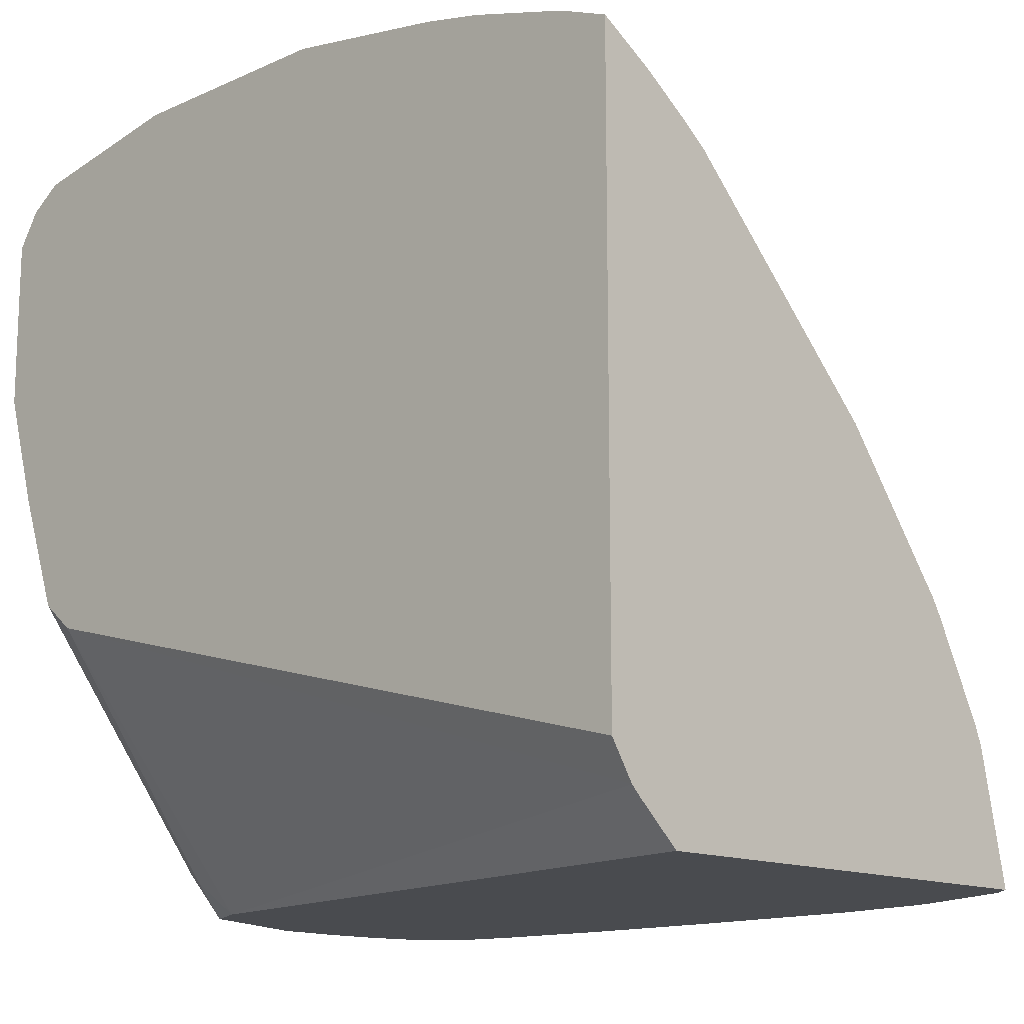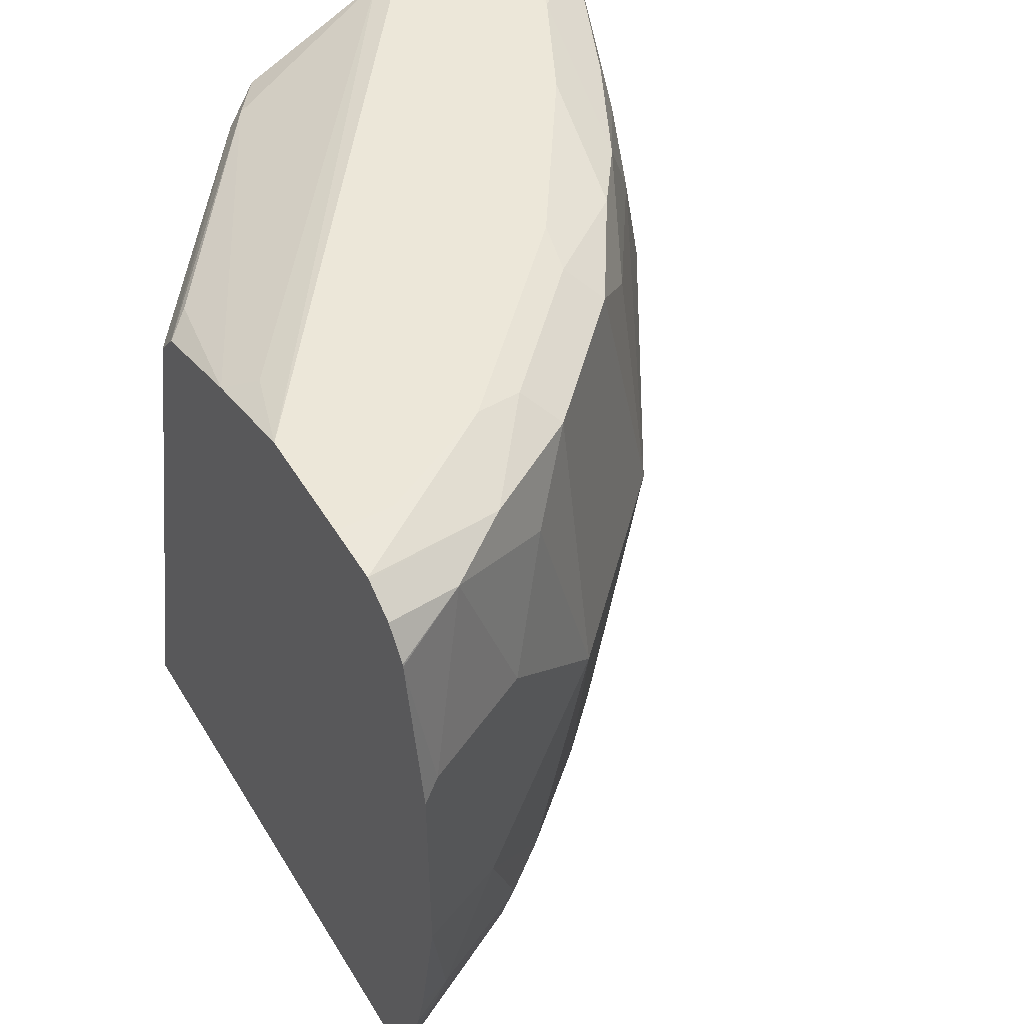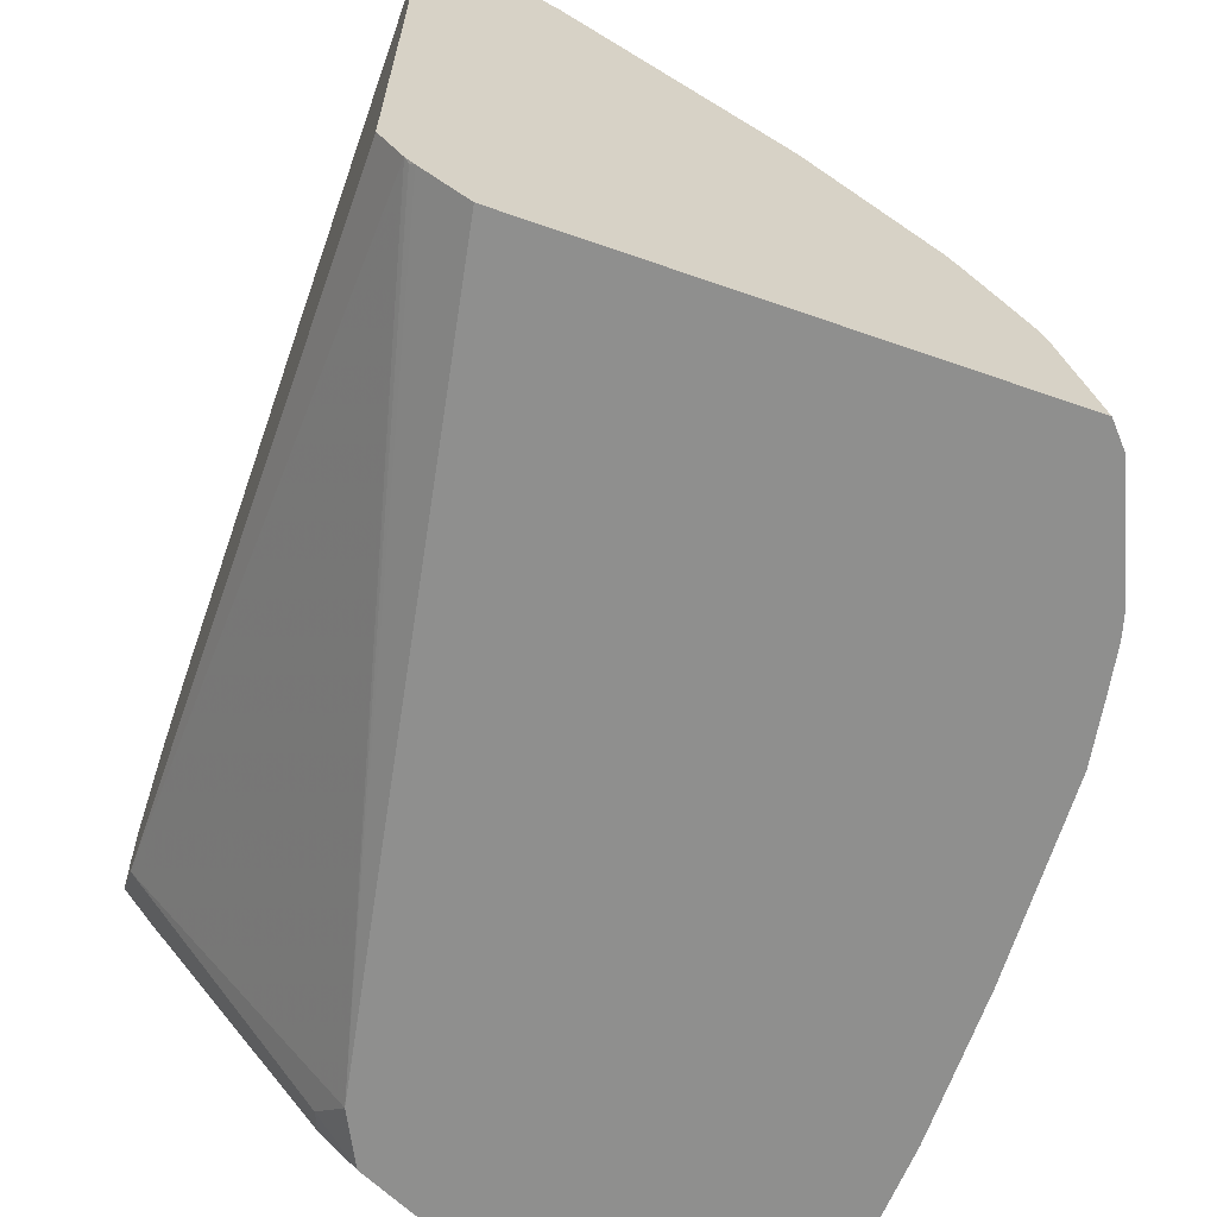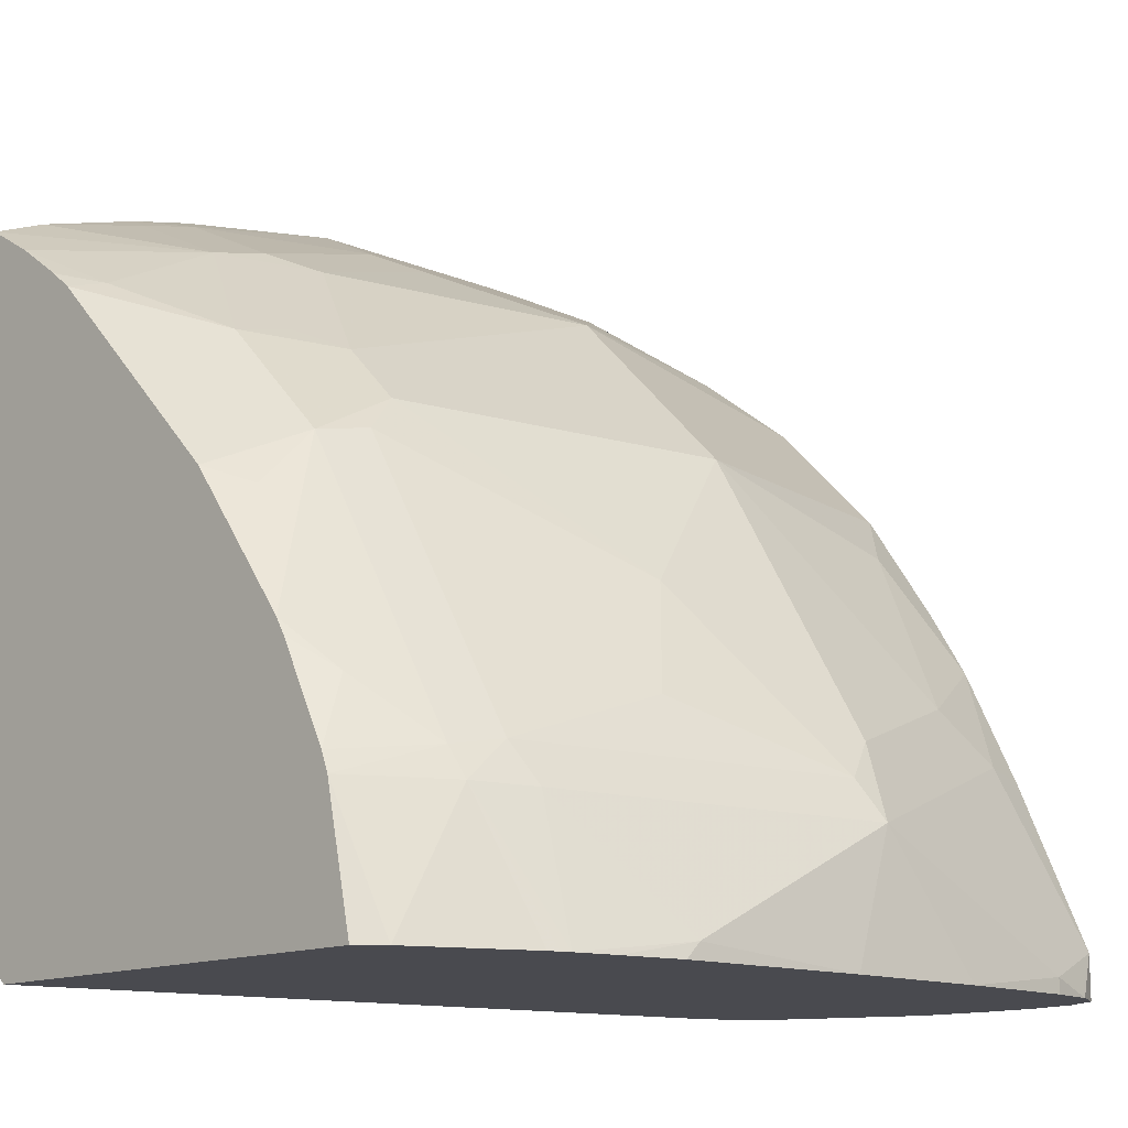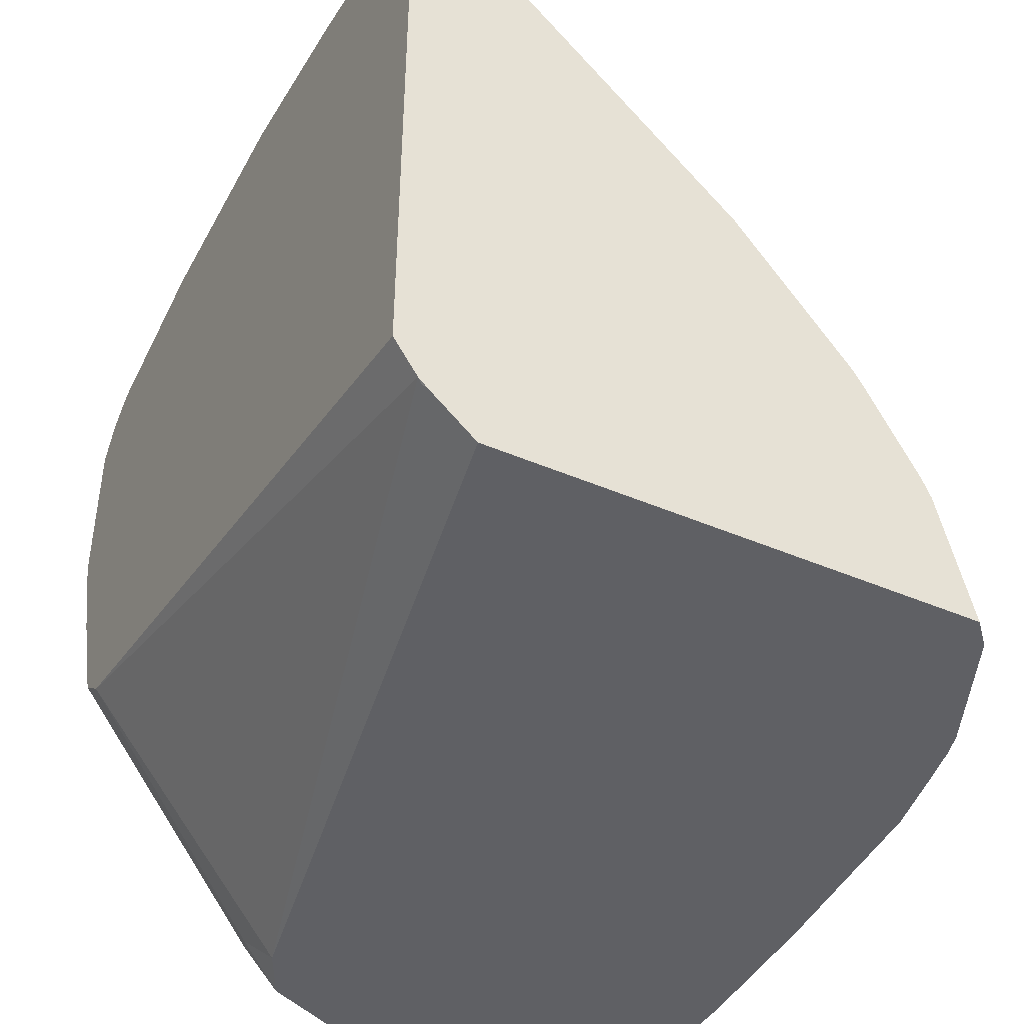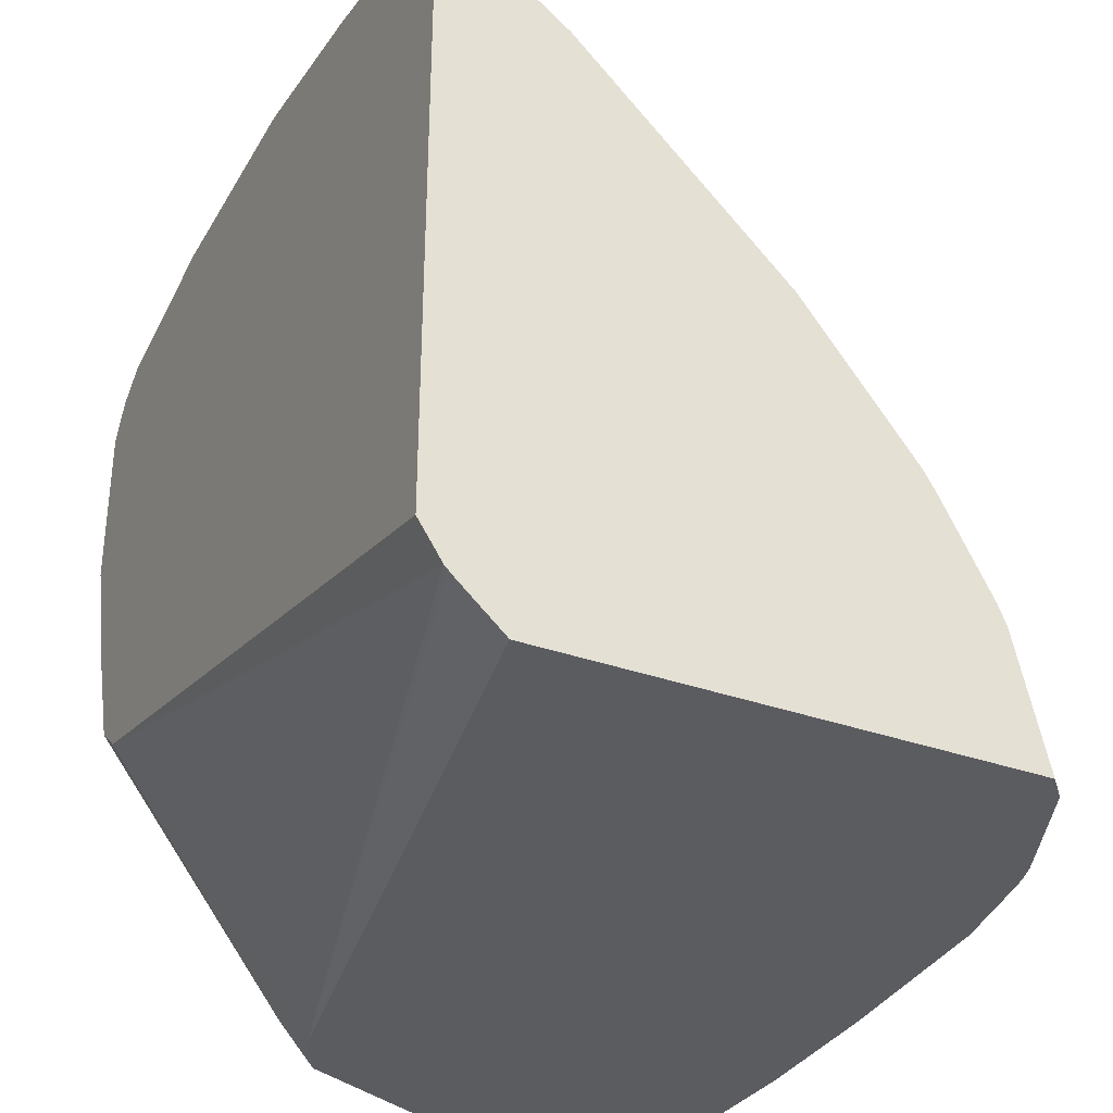
<metadata>
{"format":"obj","ext":"obj","renderer":"f3d","projection":"perspective","resolution":1024,"background":"white","views":[{"elev":-13.9,"azim":-45.4,"up":"+Z"},{"elev":49.9,"azim":-30.3,"up":"+Y"},{"elev":-65.2,"azim":-19.3,"up":"+Z"},{"elev":-13.5,"azim":46.5,"up":"+Z"},{"elev":-43.8,"azim":-26.8,"up":"+Z"},{"elev":-33.6,"azim":-26.0,"up":"+Z"}]}
</metadata>
<code>
v 0.4188 0.3428 0.7781
v 0.5064 0.3544 0.7343
v 0.4304 0.3544 0.7722
v 0.4188 0.4552 0.7591
v 0.4188 0.1909 0.7781
v 0.5824 0.2785 0.6963
v 0.5444 0.4304 0.6963
v 0.4684 0.4684 0.7343
v 0.5064 0.2026 0.7343
v 0.4188 0.4567 0.7586
v 0.4188 0.07549 0.7591
v 0.4431 0.06334 0.7469
v 0.4811 0.1772 0.7469
v 0.6203 0.2785 0.6583
v 0.5824 0.4684 0.6583
v 0.5444 0.08863 0.6963
v 0.6203 0.05064 0.6203
v 0.5127 0.4747 0.7026
v 0.4188 0.4783 0.7442
v 0.4188 0.03442 0.75
v 0.4368 0.02849 0.7406
v 0.5127 0.02849 0.7026
v 0.5191 0.06334 0.7089
v 0.6963 0.2785 0.5823
v 0.6203 0.4684 0.6203
v 0.6013 0.4874 0.6013
v 0.5634 0.4874 0.6393
v 0.595 0.02535 0.633
v 0.5887 -0.009446 0.6266
v 0.6583 0.05064 0.5823
v 0.5317 0.4937 0.6456
v 0.4188 0.4935 0.7214
v 0.4188 0.4927 0.7226
v 0.4188 0.03299 0.7496
v 0.4188 -0.03391 0.7302
v 0.4188 -0.06788 0.7166
v 0.4537 -0.06788 0.6957
v 0.5127 -0.04743 0.6646
v 0.8229 0.2532 0.3672
v 0.8102 0.2785 0.3925
v 0.7722 0.3924 0.4305
v 0.6963 0.4304 0.5443
v 0.6583 0.4684 0.5823
v 0.7342 0.2026 0.5064
v 0.6393 0.4874 0.5633
v 0.6077 0.4937 0.5697
v 0.5018 -0.06788 0.6606
v 0.5847 -0.06788 0.5778
v 0.6227 -0.06788 0.5398
v 0.6646 -0.009446 0.5507
v 0.6709 0.02535 0.557
v 0.7469 0.1772 0.4811
v 0.4558 0.4937 0.6836
v 0.4188 0.4937 0.6836
v 0.4188 -0.06788 0.3114
v 0.4868 -0.06788 0.6723
v 0.8355 0.2658 0.3419
v 0.7849 0.1393 0.4051
v 0.7849 0.02535 0.3672
v 0.7975 0.3798 0.3798
v 0.7785 0.4367 0.3988
v 0.7342 0.4684 0.4684
v 0.7026 0.4747 0.5127
v 0.6456 0.4937 0.5317
v 0.6381 -0.06788 0.5242
v 0.6646 -0.04743 0.5127
v 0.7107 -0.06788 0.4286
v 0.7406 -0.04743 0.3988
v 0.7785 -0.009446 0.3608
v 0.7469 0.06334 0.4431
v 0.4188 0.4937 0.6076
v 0.434 -0.06788 0.2877
v 0.4188 0.4187 0.4363
v 0.8406 0.2329 0.2557
v 0.8406 0.3317 0.2557
v 0.8355 0.4178 0.2659
v 0.8165 0.4747 0.2849
v 0.7975 0.038 0.3419
v 0.8355 0.114 0.2659
v 0.788 -0.004718 0.3419
v 0.7975 0.4557 0.3419
v 0.7722 0.4684 0.3925
v 0.7406 0.4747 0.4368
v 0.7216 0.4937 0.4178
v 0.7172 -0.06788 0.4178
v 0.7501 -0.06788 0.3547
v 0.7552 -0.06788 0.3419
v 0.6836 0.4937 0.2659
v 0.6735 0.4887 0.2557
v 0.4368 0.4842 0.5507
v 0.4188 0.4707 0.5327
v 0.4368 -0.06645 0.2849
v 0.4396 -0.06788 0.282
v 0.5558 0.4076 0.2557
v 0.4188 0.4406 0.4538
v 0.5444 0.4304 0.2786
v 0.8355 0.1039 0.2557
v 0.8355 0.4178 0.2557
v 0.8299 0.4501 0.2557
v 0.8292 0.4494 0.2595
v 0.8165 0.4747 0.2557
v 0.792 0.4881 0.2557
v 0.7596 0.4937 0.3419
v 0.8235 0.03459 0.2557
v 0.8285 0.06241 0.2557
v 0.8197 0.02117 0.2557
v 0.8216 0.02788 0.2557
v 0.788 -0.05282 0.2557
v 0.7747 -0.06788 0.2557
v 0.7216 0.4937 0.2557
v 0.6836 0.4899 0.2557
v 0.5731 0.4419 0.2557
v 0.5507 0.4462 0.2849
v 0.4368 0.4462 0.4368
v 0.4188 0.4417 0.4548
v 0.4685 -0.06788 0.2557
v 0.7596 0.4937 0.2557
f 60 77 81
f 61 81 82
f 60 81 61
f 59 80 78
f 57 76 77
f 58 70 59
f 57 79 74
f 57 78 79
f 57 77 60
f 61 82 62
f 59 69 80
f 62 82 83
f 71 90 91
f 63 83 103
f 63 103 84
f 63 84 64
f 65 67 66
f 67 85 68
f 68 85 86
f 68 86 69
f 69 86 87
f 69 87 80
f 71 88 89
f 71 89 90
f 39 57 40
f 62 83 63
f 57 75 76
f 45 64 46
f 55 73 72
f 72 92 93
f 39 44 52
f 39 52 58
f 39 58 59
f 39 59 78
f 39 78 57
f 40 57 60
f 40 60 41
f 41 60 61
f 41 61 62
f 41 62 42
f 42 62 63
f 42 63 43
f 43 63 45
f 45 63 64
f 49 65 50
f 50 66 67
f 50 67 68
f 50 68 69
f 50 69 59
f 50 59 51
f 50 65 66
f 51 59 70
f 51 70 52
f 52 70 58
f 57 74 75
f 72 73 94
f 77 103 82
f 73 95 96
f 78 104 79
f 79 104 105
f 79 105 97
f 80 106 107
f 80 107 104
f 80 87 108
f 80 108 106
f 82 103 83
f 87 109 108
f 88 110 111
f 88 111 89
f 89 112 113
f 89 113 90
f 90 113 91
f 91 113 114
f 91 114 115
f 92 94 93
f 93 94 116
f 94 96 112
f 95 115 96
f 96 115 113
f 96 113 112
f 102 117 103
f 113 115 114
f 38 56 47
f 78 80 104
f 77 99 101
f 77 100 99
f 77 82 81
f 73 96 94
f 74 79 97
f 74 97 105
f 74 105 104
f 74 104 107
f 74 107 106
f 74 106 108
f 74 108 109
f 74 109 116
f 74 116 94
f 74 94 112
f 74 112 89
f 72 94 92
f 74 89 111
f 74 110 117
f 74 117 102
f 74 102 101
f 74 101 99
f 74 99 98
f 74 98 75
f 75 98 76
f 76 98 99
f 76 99 100
f 76 100 77
f 77 101 102
f 77 102 103
f 74 111 110
f 37 56 38
f 2 6 7
f 36 47 56
f 6 14 25
f 6 25 15
f 36 56 37
f 6 9 16
f 6 16 17
f 6 17 14
f 7 15 18
f 7 18 8
f 8 18 19
f 8 19 10
f 9 13 16
f 11 20 12
f 12 20 21
f 12 21 22
f 12 22 23
f 12 23 13
f 13 23 16
f 14 24 25
f 14 17 24
f 15 25 26
f 15 26 27
f 15 27 18
f 16 23 22
f 16 22 28
f 16 28 17
f 5 13 9
f 17 28 29
f 5 12 13
f 4 8 10
f 1 2 3
f 1 3 4
f 1 4 10
f 1 10 19
f 1 19 33
f 1 33 32
f 1 32 54
f 1 54 71
f 1 71 91
f 1 91 115
f 1 115 95
f 1 95 73
f 1 73 55
f 1 55 36
f 1 36 35
f 1 35 34
f 1 34 20
f 1 20 11
f 1 11 5
f 1 5 9
f 1 9 2
f 2 7 8
f 2 8 3
f 2 9 6
f 3 8 4
f 5 11 12
f 17 29 50
f 6 15 7
f 17 30 24
f 30 51 52
f 30 52 44
f 31 46 64
f 31 64 84
f 31 84 103
f 31 103 117
f 31 117 110
f 31 110 88
f 31 88 71
f 31 71 54
f 31 54 53
f 31 53 32
f 32 53 54
f 36 55 72
f 36 72 93
f 36 93 116
f 36 116 109
f 36 109 87
f 36 87 86
f 36 86 85
f 36 85 67
f 17 50 30
f 36 65 49
f 36 49 48
f 36 48 47
f 30 50 51
f 29 49 50
f 36 67 65
f 29 47 48
f 29 48 49
f 18 27 31
f 18 32 33
f 18 33 19
f 20 34 21
f 21 34 35
f 21 35 22
f 22 35 36
f 22 36 37
f 22 37 38
f 22 38 29
f 22 29 28
f 24 39 40
f 18 31 32
f 24 41 42
f 24 40 41
f 26 31 27
f 26 46 31
f 26 45 46
f 25 45 26
f 29 38 47
f 24 44 39
f 24 30 44
f 24 43 25
f 24 42 43
f 25 43 45

</code>
